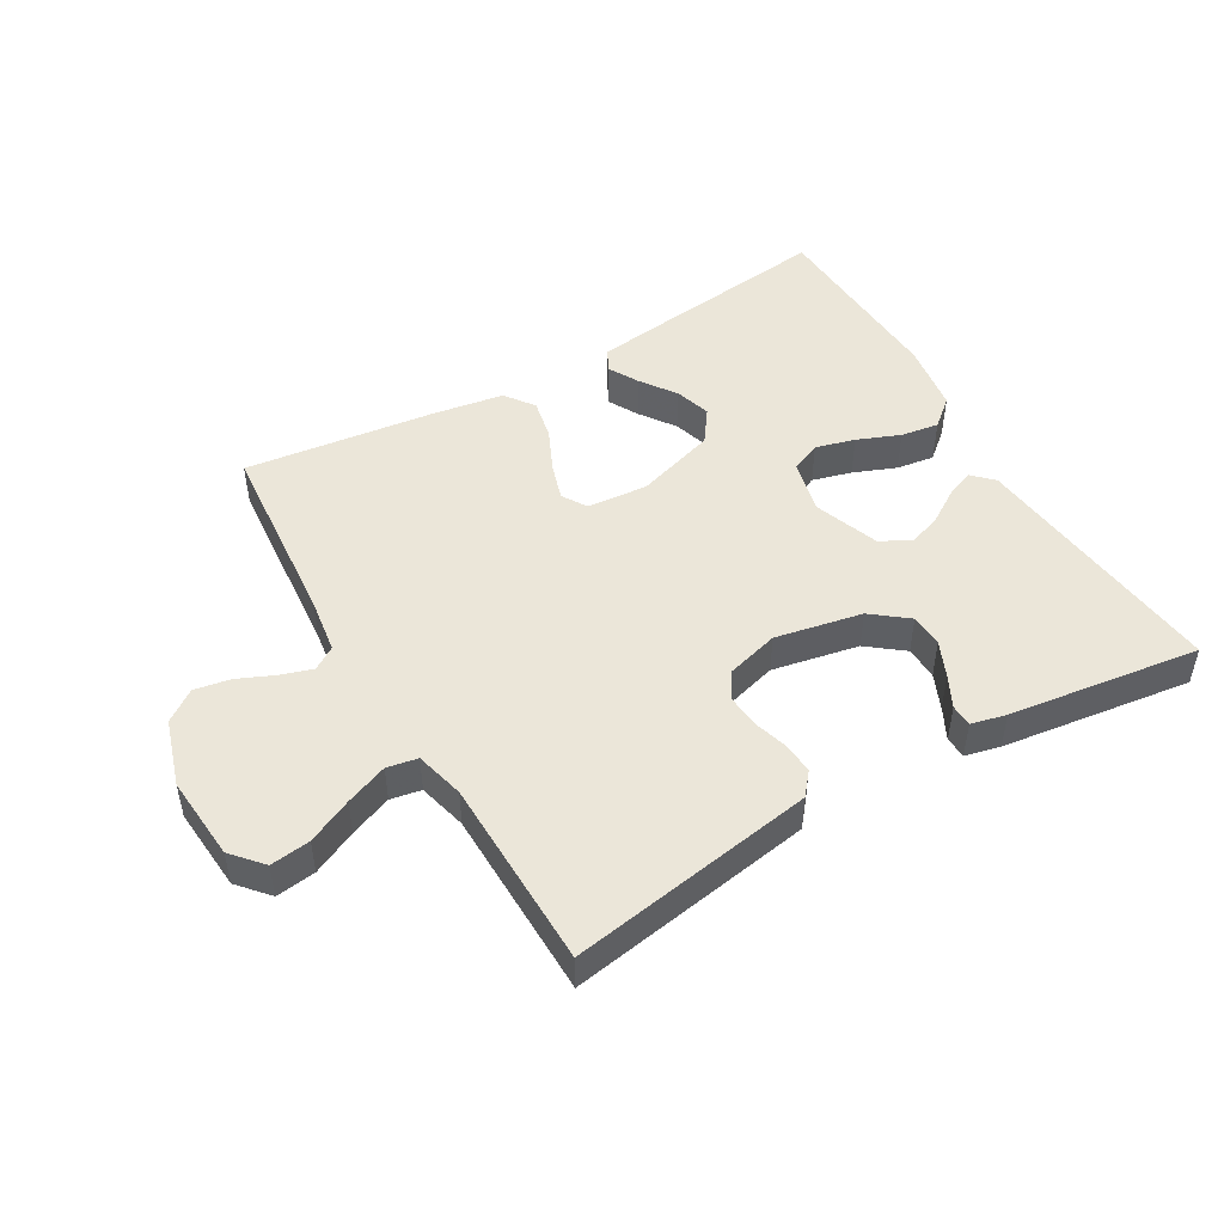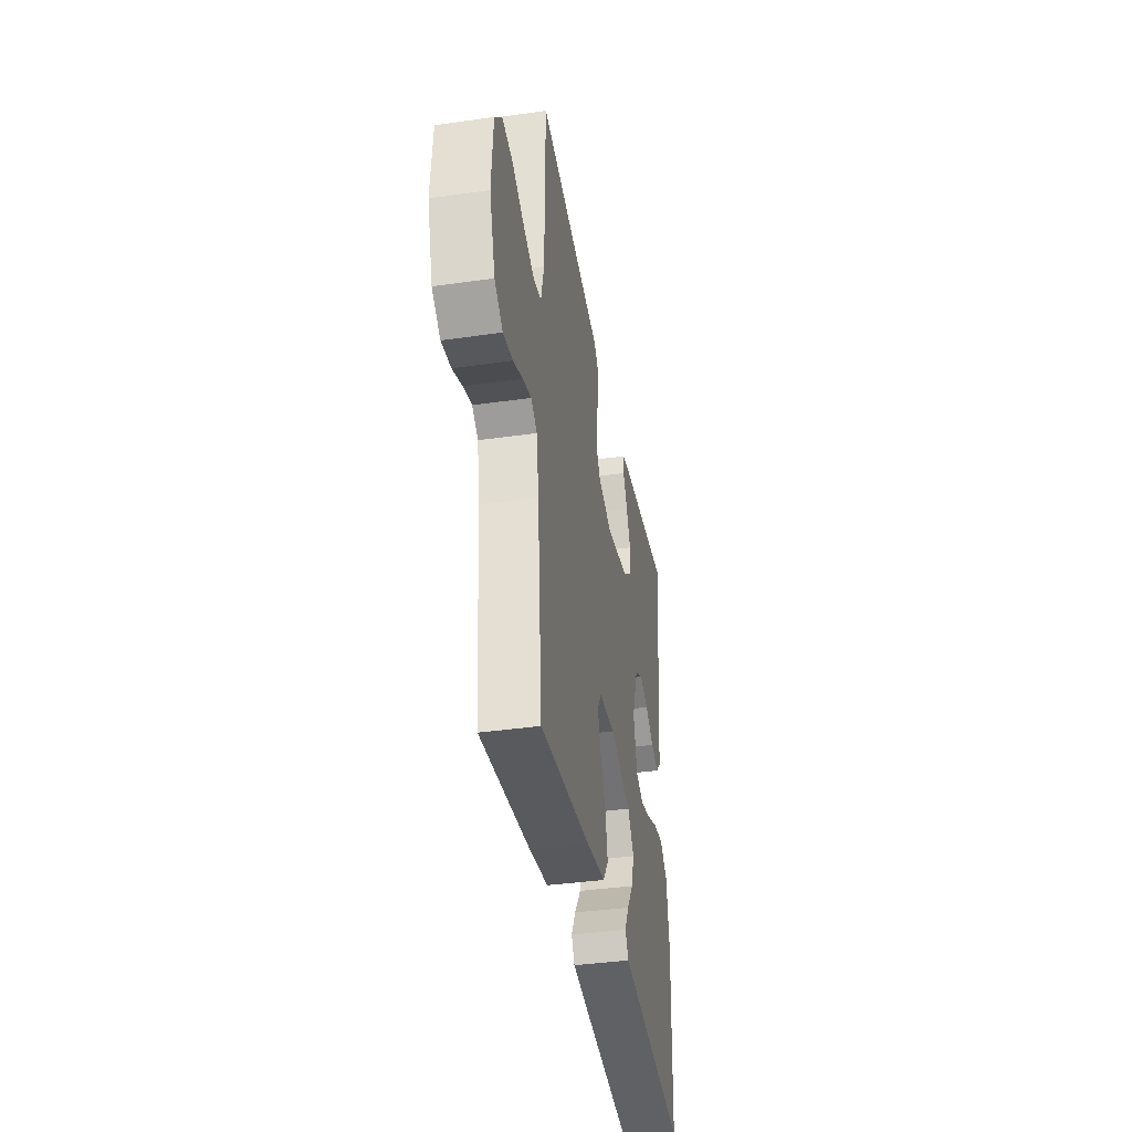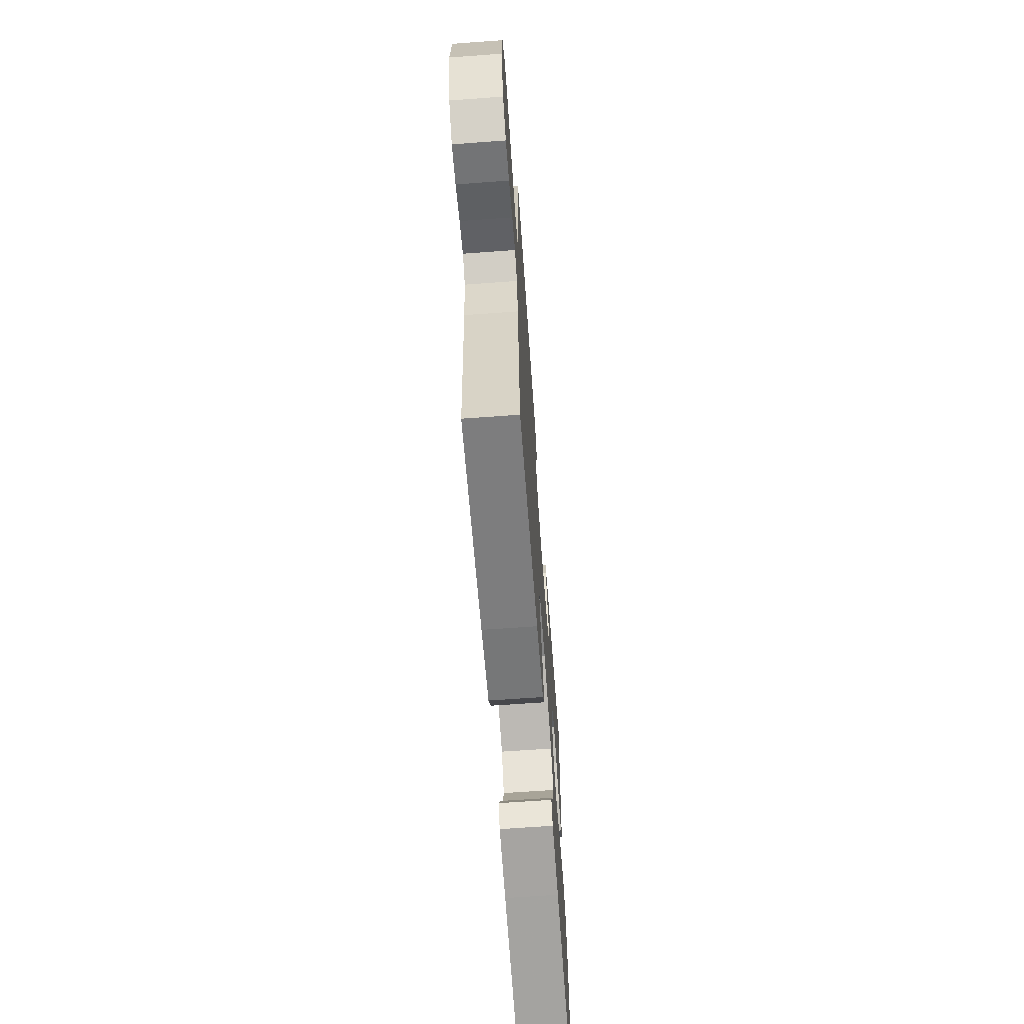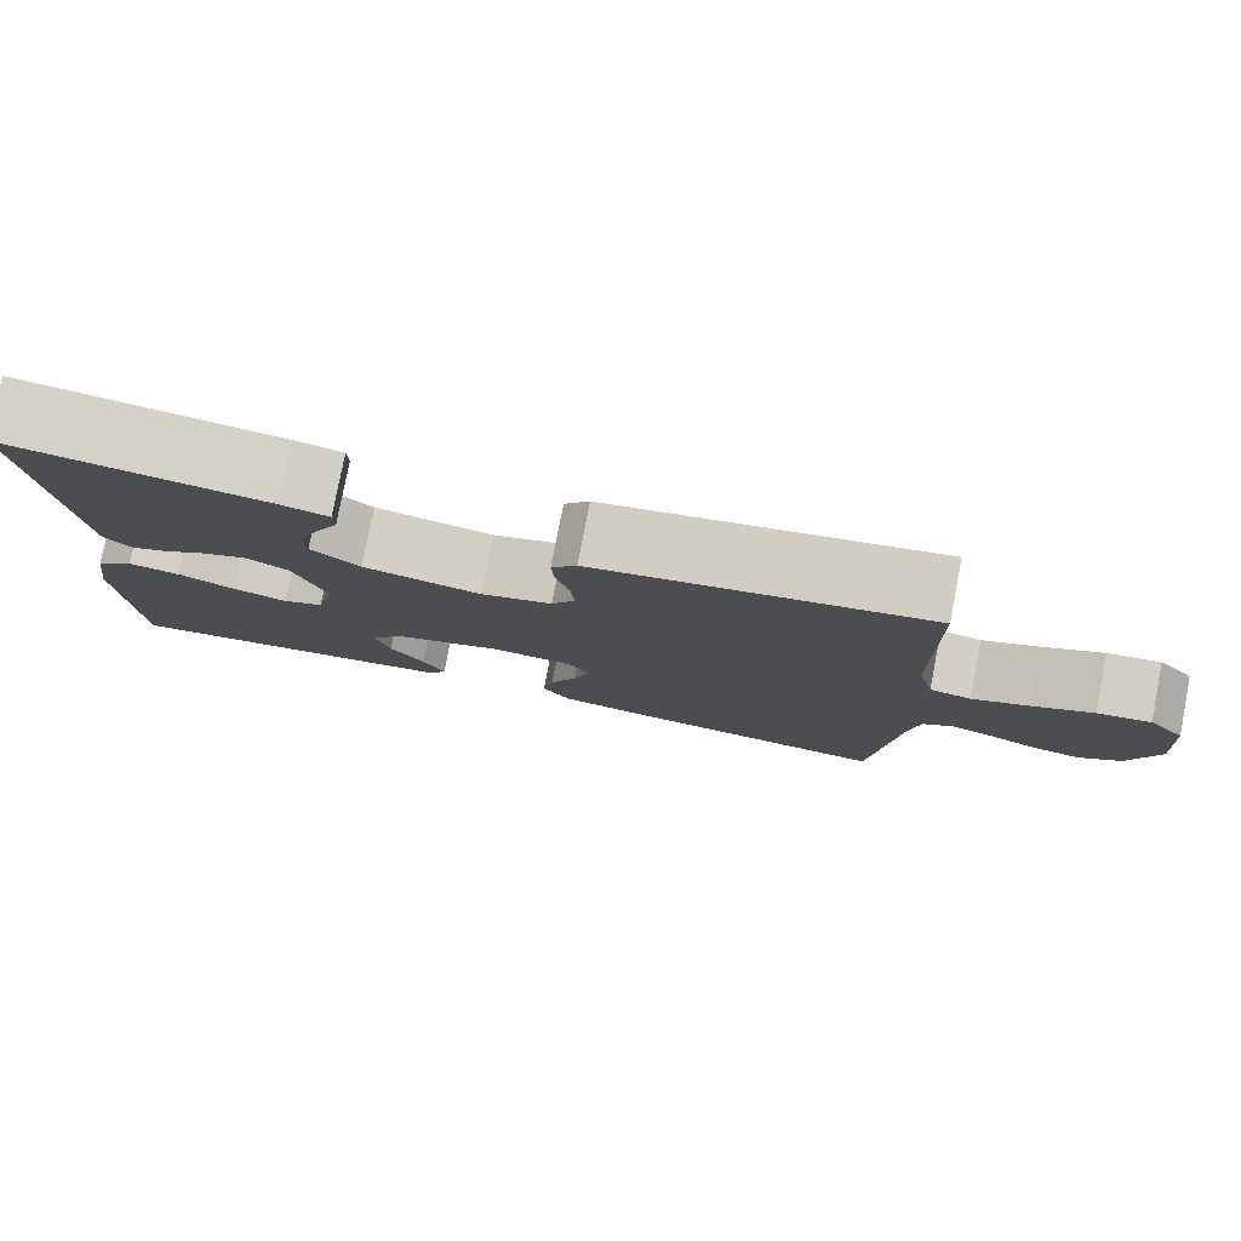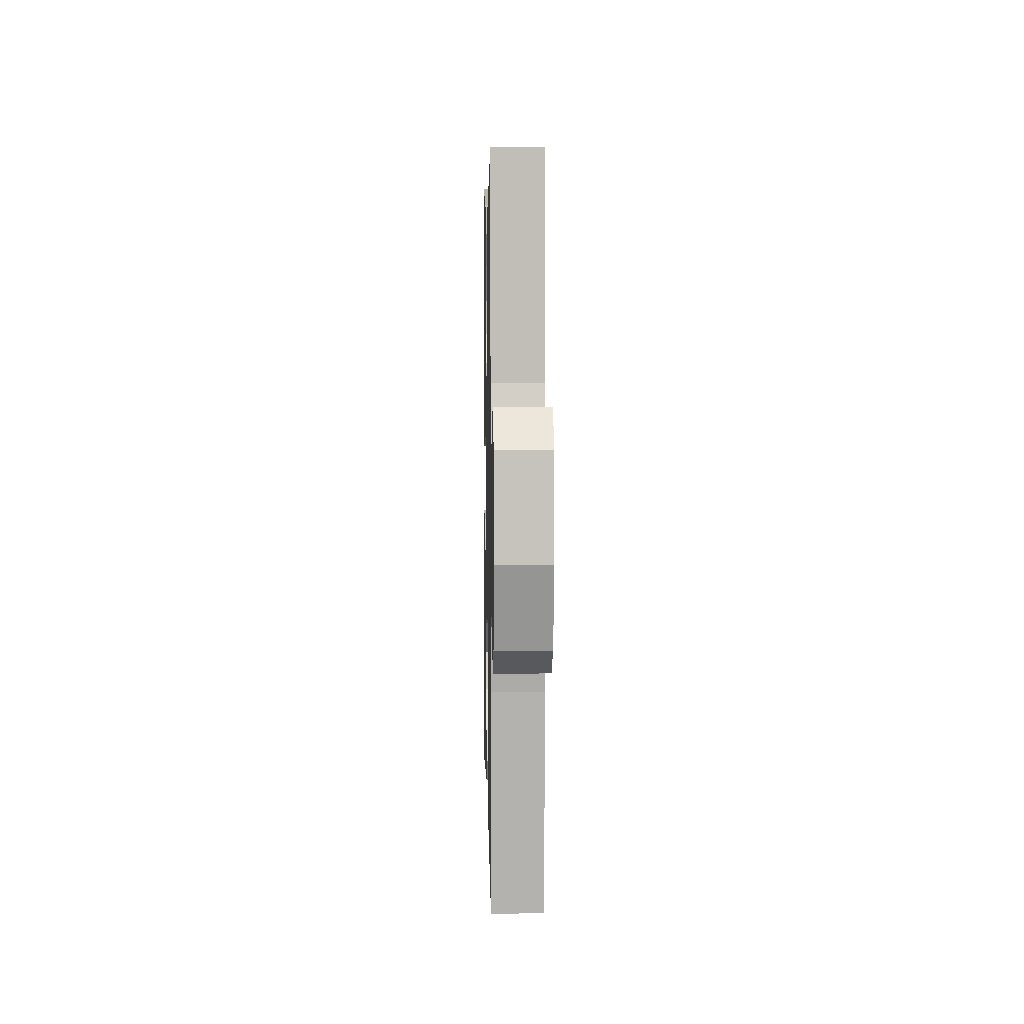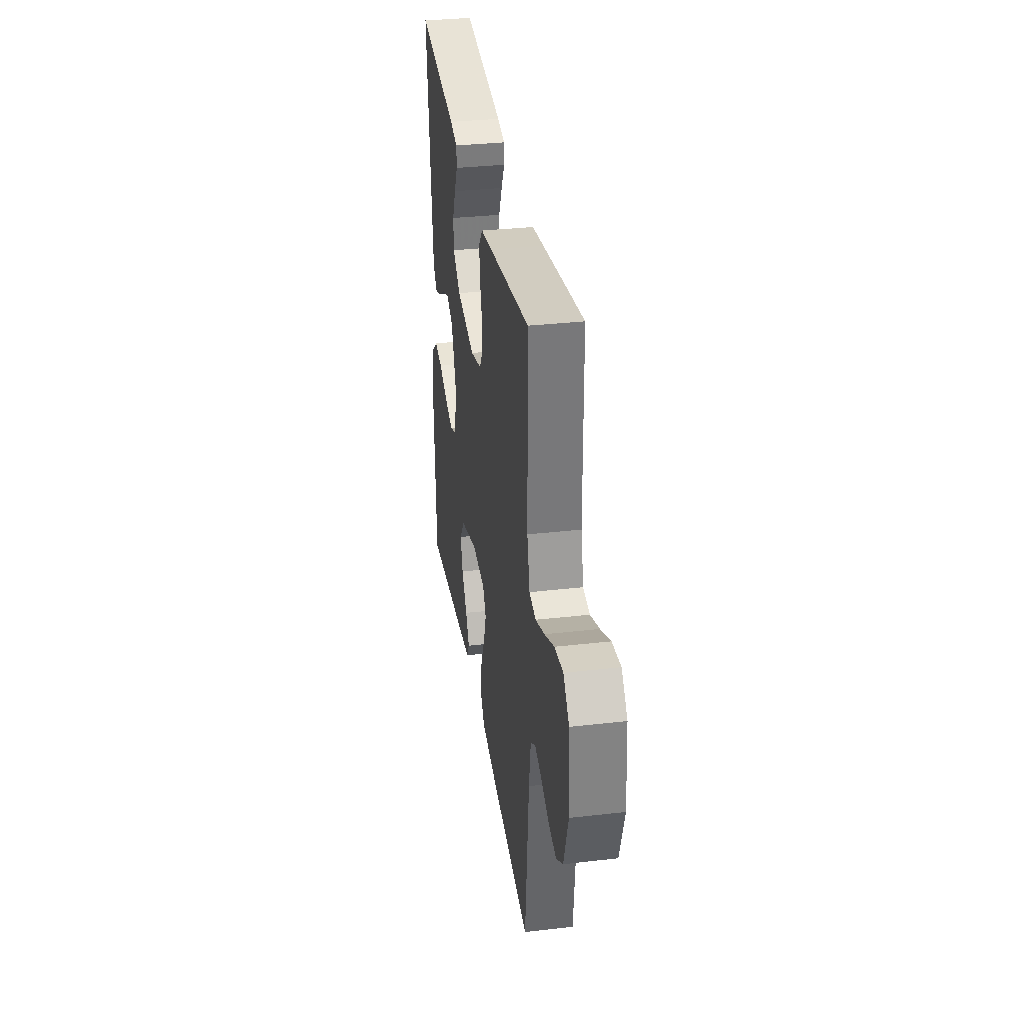
<metadata>
{"format":"obj","ext":"obj","renderer":"f3d","projection":"perspective","resolution":1024,"background":"white","views":[{"elev":48.3,"azim":-30.3,"up":"+Y"},{"elev":-38.8,"azim":-79.8,"up":"+Z"},{"elev":-66.1,"azim":-85.8,"up":"+Z"},{"elev":79.0,"azim":-169.0,"up":"+Z"},{"elev":5.3,"azim":-91.2,"up":"+Z"},{"elev":33.7,"azim":-98.9,"up":"+Z"}]}
</metadata>
<code>
v -0.5 0.07 0.5
v -0.2 0.07 0.451
v -0.115 0.07 0.437
v -0.086 0.07 0.402
v -0.089 0.07 0.353
v -0.105 0.07 0.299
v -0.109 0.07 0.247
v -0.082 0.07 0.205
v 0 0.07 0.182
v 0.136 0.07 0.209
v 0.192 0.07 0.253
v 0.194 0.07 0.306
v 0.169 0.07 0.362
v 0.144 0.07 0.411
v 0.145 0.07 0.446
v 0.2 0.07 0.459
v 0.5 0.07 0.5
v 0.47 0.07 0.2
v 0.459 0.07 0.09
v 0.428 0.07 0.059
v 0.384 0.07 0.076
v 0.332 0.07 0.109
v 0.28 0.07 0.128
v 0.232 0.07 0.102
v 0.195 0.07 0
v 0.216 0.07 -0.086
v 0.263 0.07 -0.106
v 0.325 0.07 -0.089
v 0.392 0.07 -0.062
v 0.452 0.07 -0.053
v 0.496 0.07 -0.09
v 0.513 0.07 -0.2
v 0.5 0.07 -0.5
v 0.2 0.07 -0.463
v 0.101 0.07 -0.45
v 0.082 0.07 -0.416
v 0.108 0.07 -0.368
v 0.147 0.07 -0.312
v 0.164 0.07 -0.255
v 0.127 0.07 -0.203
v 0 0.07 -0.163
v -0.095 0.07 -0.171
v -0.119 0.07 -0.21
v -0.1 0.07 -0.269
v -0.069 0.07 -0.336
v -0.056 0.07 -0.399
v -0.089 0.07 -0.445
v -0.2 0.07 -0.463
v -0.5 0.07 -0.5
v -0.527 0.07 -0.2
v -0.54 0.07 -0.112
v -0.576 0.07 -0.089
v -0.626 0.07 -0.105
v -0.683 0.07 -0.13
v -0.739 0.07 -0.14
v -0.788 0.07 -0.105
v -0.821 0.07 0
v -0.811 0.07 0.133
v -0.769 0.07 0.181
v -0.707 0.07 0.173
v -0.637 0.07 0.14
v -0.571 0.07 0.114
v -0.523 0.07 0.123
v -0.504 0.07 0.2
v -0.5 0 0.5
v -0.2 0 0.451
v -0.115 0 0.437
v -0.086 0 0.402
v -0.089 0 0.353
v -0.105 0 0.299
v -0.109 0 0.247
v -0.082 0 0.205
v 0 0 0.182
v 0.136 0 0.209
v 0.192 0 0.253
v 0.194 0 0.306
v 0.169 0 0.362
v 0.144 0 0.411
v 0.145 0 0.446
v 0.2 0 0.459
v 0.5 0 0.5
v 0.47 0 0.2
v 0.459 0 0.09
v 0.428 0 0.059
v 0.384 0 0.076
v 0.332 0 0.109
v 0.28 0 0.128
v 0.232 0 0.102
v 0.195 0 0
v 0.216 0 -0.086
v 0.263 0 -0.106
v 0.325 0 -0.089
v 0.392 0 -0.062
v 0.452 0 -0.053
v 0.496 0 -0.09
v 0.513 0 -0.2
v 0.5 0 -0.5
v 0.2 0 -0.463
v 0.101 0 -0.45
v 0.082 0 -0.416
v 0.108 0 -0.368
v 0.147 0 -0.312
v 0.164 0 -0.255
v 0.127 0 -0.203
v 0 0 -0.163
v -0.095 0 -0.171
v -0.119 0 -0.21
v -0.1 0 -0.269
v -0.069 0 -0.336
v -0.056 0 -0.399
v -0.089 0 -0.445
v -0.2 0 -0.463
v -0.5 0 -0.5
v -0.527 0 -0.2
v -0.54 0 -0.112
v -0.576 0 -0.089
v -0.626 0 -0.105
v -0.683 0 -0.13
v -0.739 0 -0.14
v -0.788 0 -0.105
v -0.821 0 0
v -0.811 0 0.133
v -0.769 0 0.181
v -0.707 0 0.173
v -0.637 0 0.14
v -0.571 0 0.114
v -0.523 0 0.123
v -0.504 0 0.2
f 58 59 60 61
f 58 61 62
f 57 58 62
f 56 57 62 63
f 53 54 55 56
f 52 53 56 63
f 47 48 49 50
f 47 50 51
f 44 45 46 47
f 43 44 47 51
f 42 43 51 52
f 35 36 37 38
f 33 34 35 38
f 33 38 39
f 32 33 39 40
f 28 29 30 31
f 27 28 31 32
f 19 20 21 22
f 18 19 22 23
f 17 18 23
f 16 17 23 24
f 13 14 15 16
f 12 13 16
f 11 12 16 24
f 3 4 5 6
f 3 6 7
f 64 1 2 3
f 63 64 3 7
f 41 42 52 63
f 27 32 40 41
f 26 27 41 63
f 25 26 63
f 10 11 24 25
f 9 10 25
f 8 9 25 63
f 7 8 63
f 125 124 123 122
f 126 125 122
f 126 122 121
f 127 126 121 120
f 120 119 118 117
f 127 120 117 116
f 114 113 112 111
f 115 114 111
f 111 110 109 108
f 115 111 108 107
f 116 115 107 106
f 102 101 100 99
f 102 99 98 97
f 103 102 97
f 104 103 97 96
f 95 94 93 92
f 96 95 92 91
f 86 85 84 83
f 87 86 83 82
f 87 82 81
f 88 87 81 80
f 80 79 78 77
f 80 77 76
f 88 80 76 75
f 70 69 68 67
f 71 70 67
f 67 66 65 128
f 71 67 128 127
f 127 116 106 105
f 105 104 96 91
f 127 105 91 90
f 127 90 89
f 89 88 75 74
f 89 74 73
f 127 89 73 72
f 127 72 71
f 1 65 66 2
f 2 66 67 3
f 3 67 68 4
f 4 68 69 5
f 5 69 70 6
f 6 70 71 7
f 7 71 72 8
f 8 72 73 9
f 9 73 74 10
f 10 74 75 11
f 11 75 76 12
f 12 76 77 13
f 13 77 78 14
f 14 78 79 15
f 15 79 80 16
f 16 80 81 17
f 17 81 82 18
f 18 82 83 19
f 19 83 84 20
f 20 84 85 21
f 21 85 86 22
f 22 86 87 23
f 23 87 88 24
f 24 88 89 25
f 25 89 90 26
f 26 90 91 27
f 27 91 92 28
f 28 92 93 29
f 29 93 94 30
f 30 94 95 31
f 31 95 96 32
f 32 96 97 33
f 33 97 98 34
f 34 98 99 35
f 35 99 100 36
f 36 100 101 37
f 37 101 102 38
f 38 102 103 39
f 39 103 104 40
f 40 104 105 41
f 41 105 106 42
f 42 106 107 43
f 43 107 108 44
f 44 108 109 45
f 45 109 110 46
f 46 110 111 47
f 47 111 112 48
f 48 112 113 49
f 49 113 114 50
f 50 114 115 51
f 51 115 116 52
f 52 116 117 53
f 53 117 118 54
f 54 118 119 55
f 55 119 120 56
f 56 120 121 57
f 57 121 122 58
f 58 122 123 59
f 59 123 124 60
f 60 124 125 61
f 61 125 126 62
f 62 126 127 63
f 63 127 128 64
f 64 128 65 1

</code>
